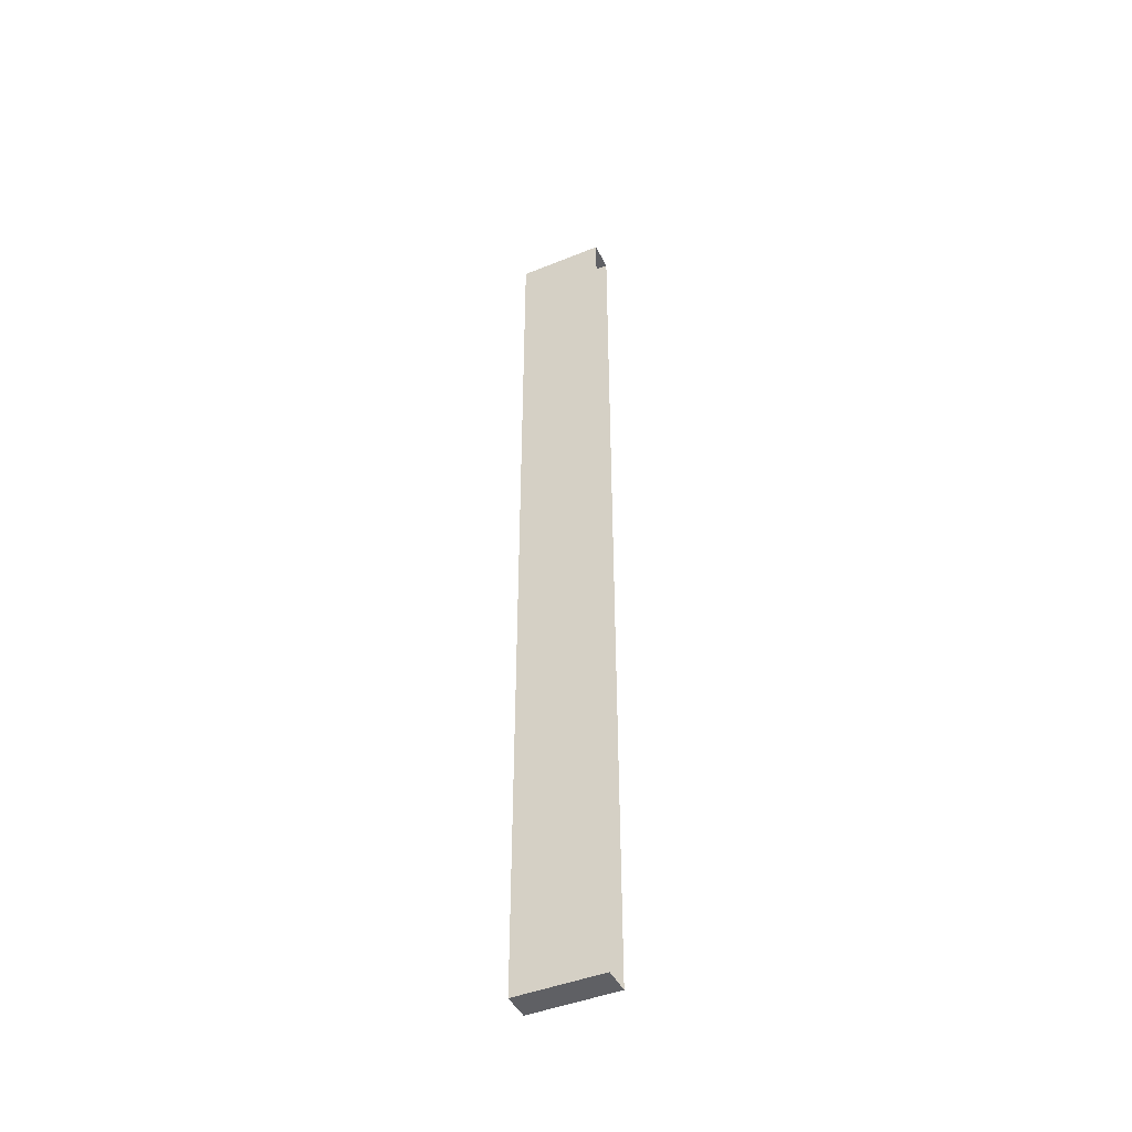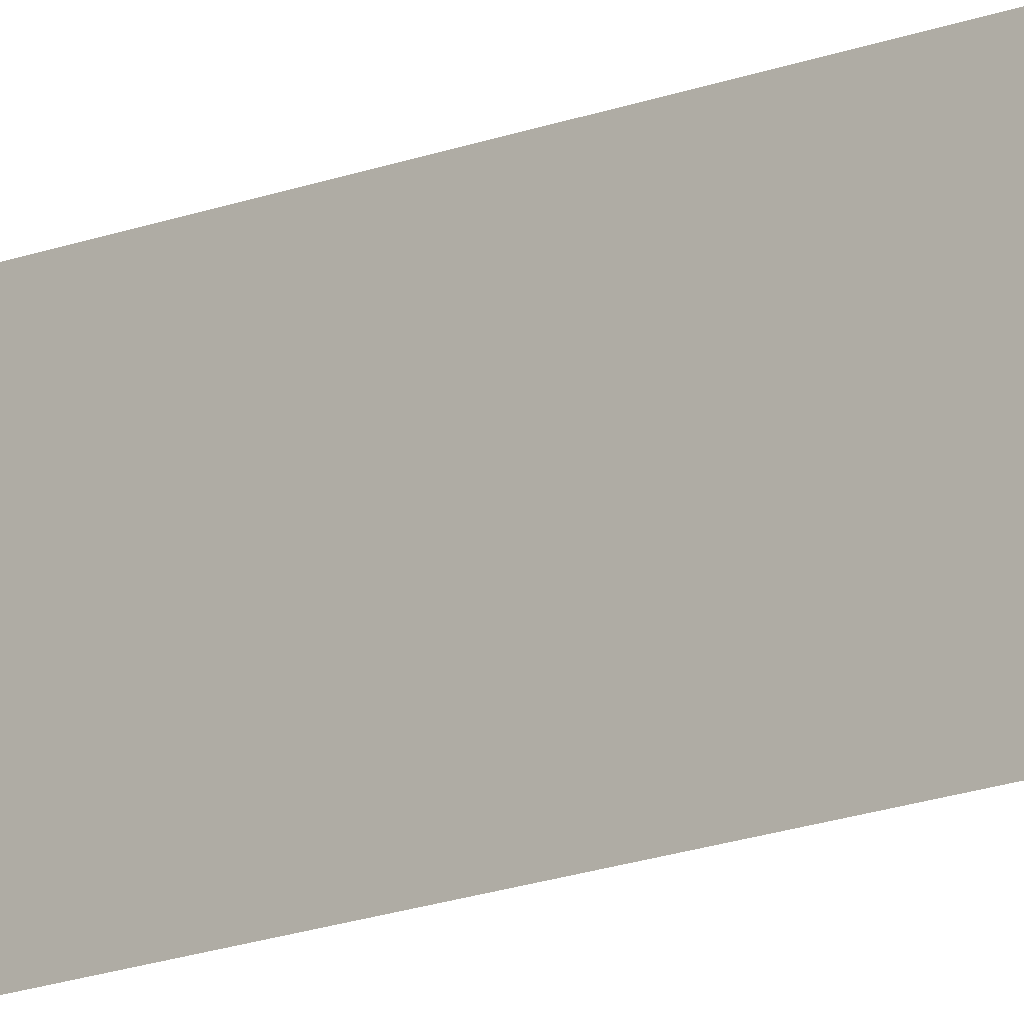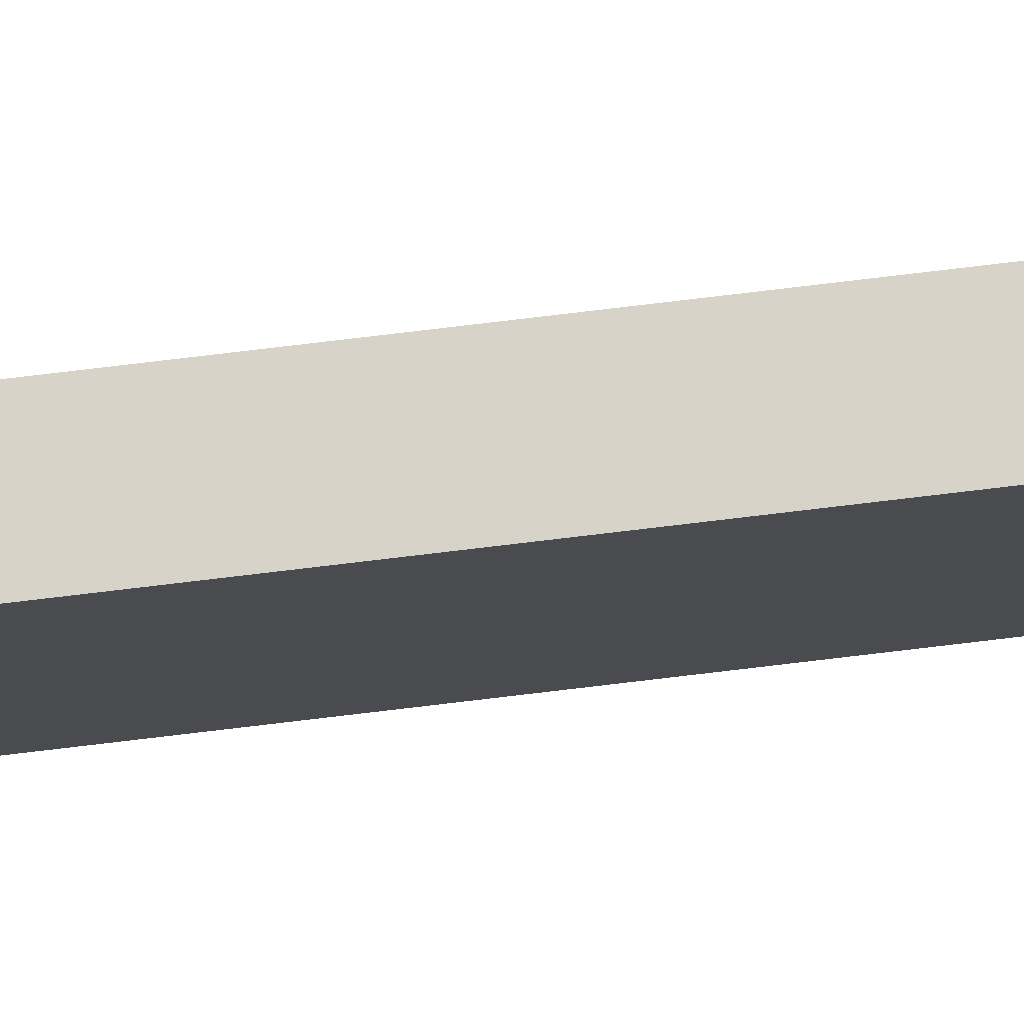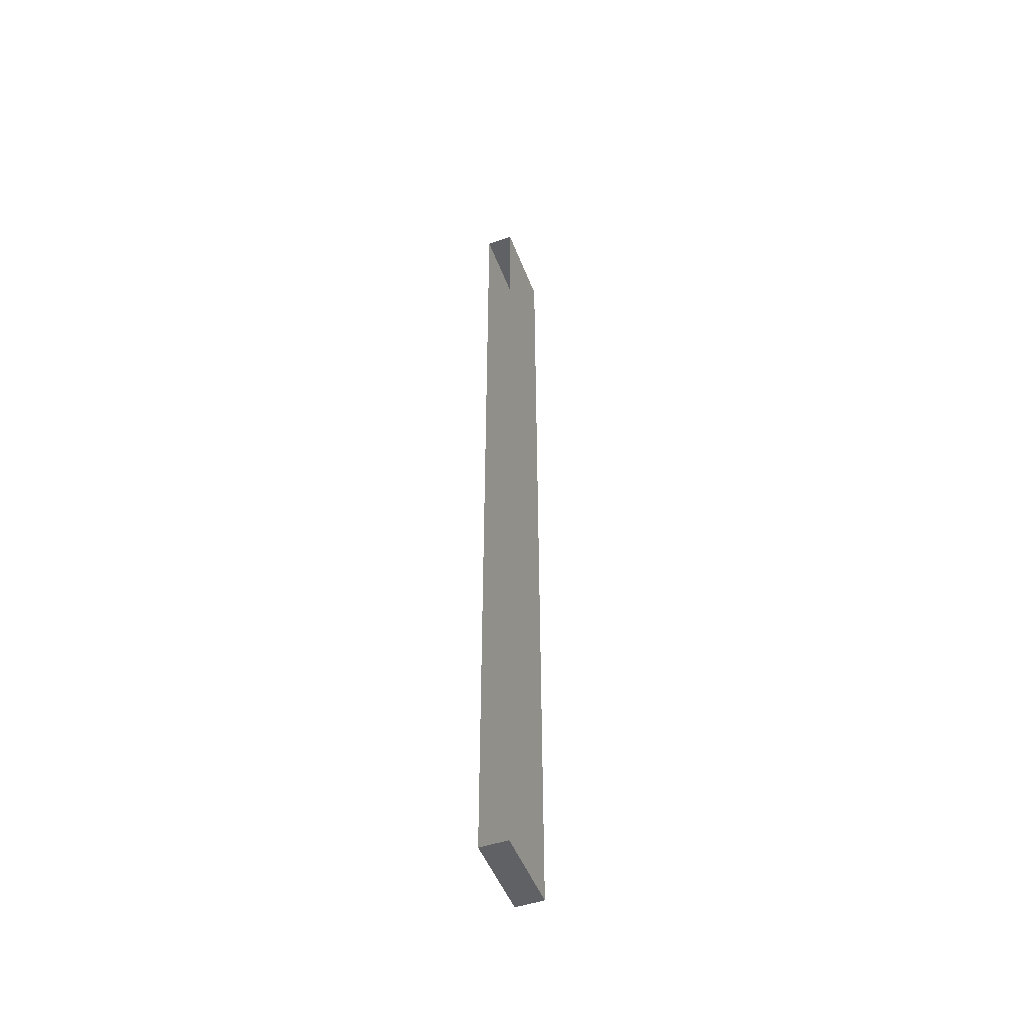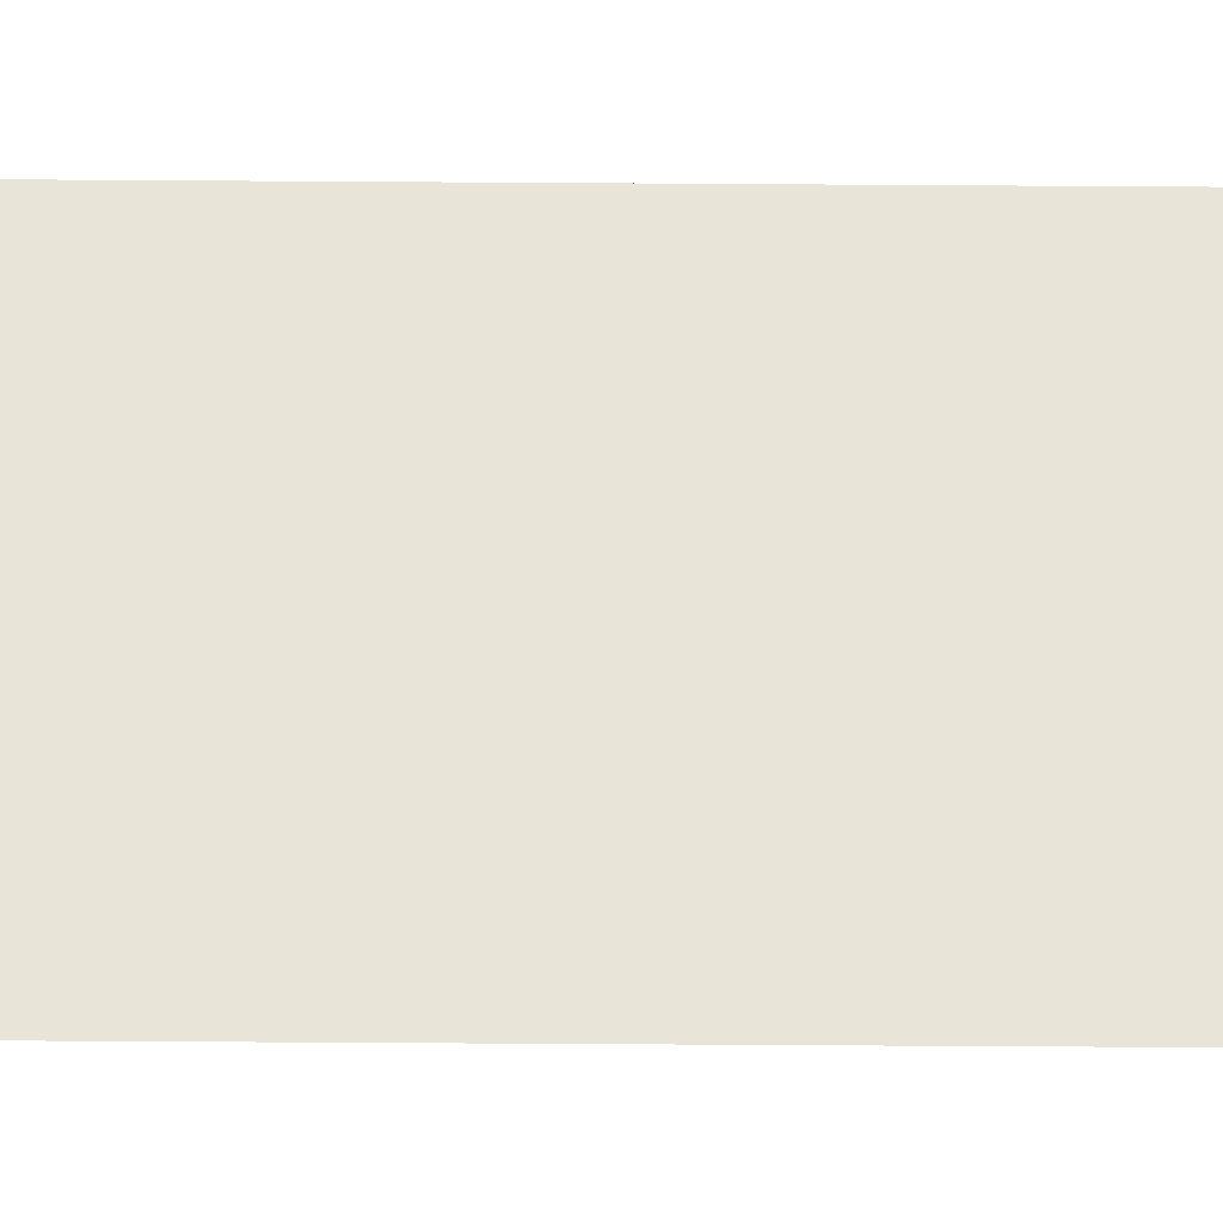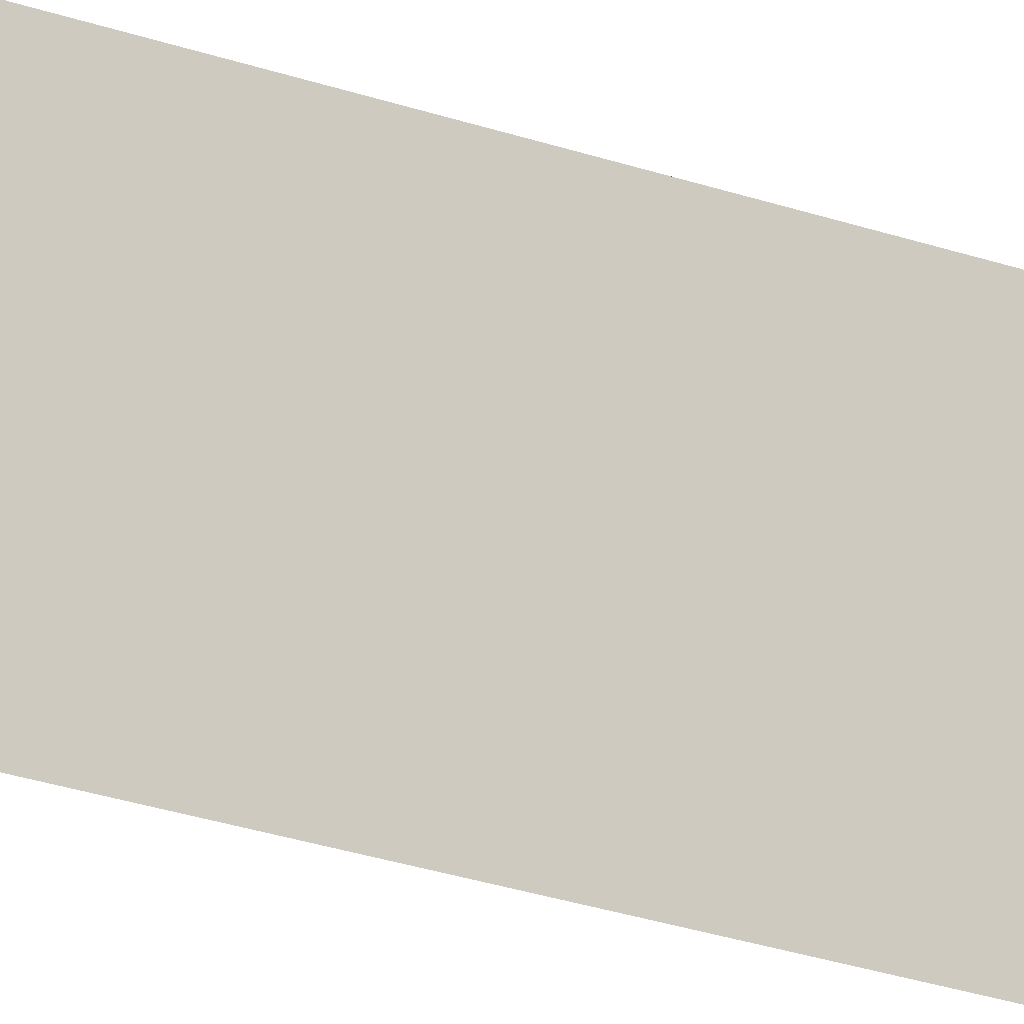
<metadata>
{"format":"obj","ext":"obj","renderer":"f3d","projection":"perspective","resolution":1024,"background":"white","views":[{"elev":-45.0,"azim":-64.9,"up":"+Z"},{"elev":-16.3,"azim":-50.7,"up":"+Y"},{"elev":77.1,"azim":-96.8,"up":"+Y"},{"elev":-49.4,"azim":20.6,"up":"+Z"},{"elev":-29.2,"azim":89.3,"up":"+Y"},{"elev":-18.6,"azim":-127.6,"up":"+Y"}]}
</metadata>
<code>
o pasted__pCube12.001
v -20.71 14.65 -148.2
v -20.71 14.65 -138
v -20.71 15.58 -148.2
v -20.71 15.58 -138
v -20.41 15.58 -148.2
v -20.41 15.58 -138
v -20.41 14.65 -148.2
v -20.41 14.65 -138
f 1 2 4 3
f 3 4 6 5
f 5 6 8 7
f 2 8 6 4
f 7 1 3 5

</code>
